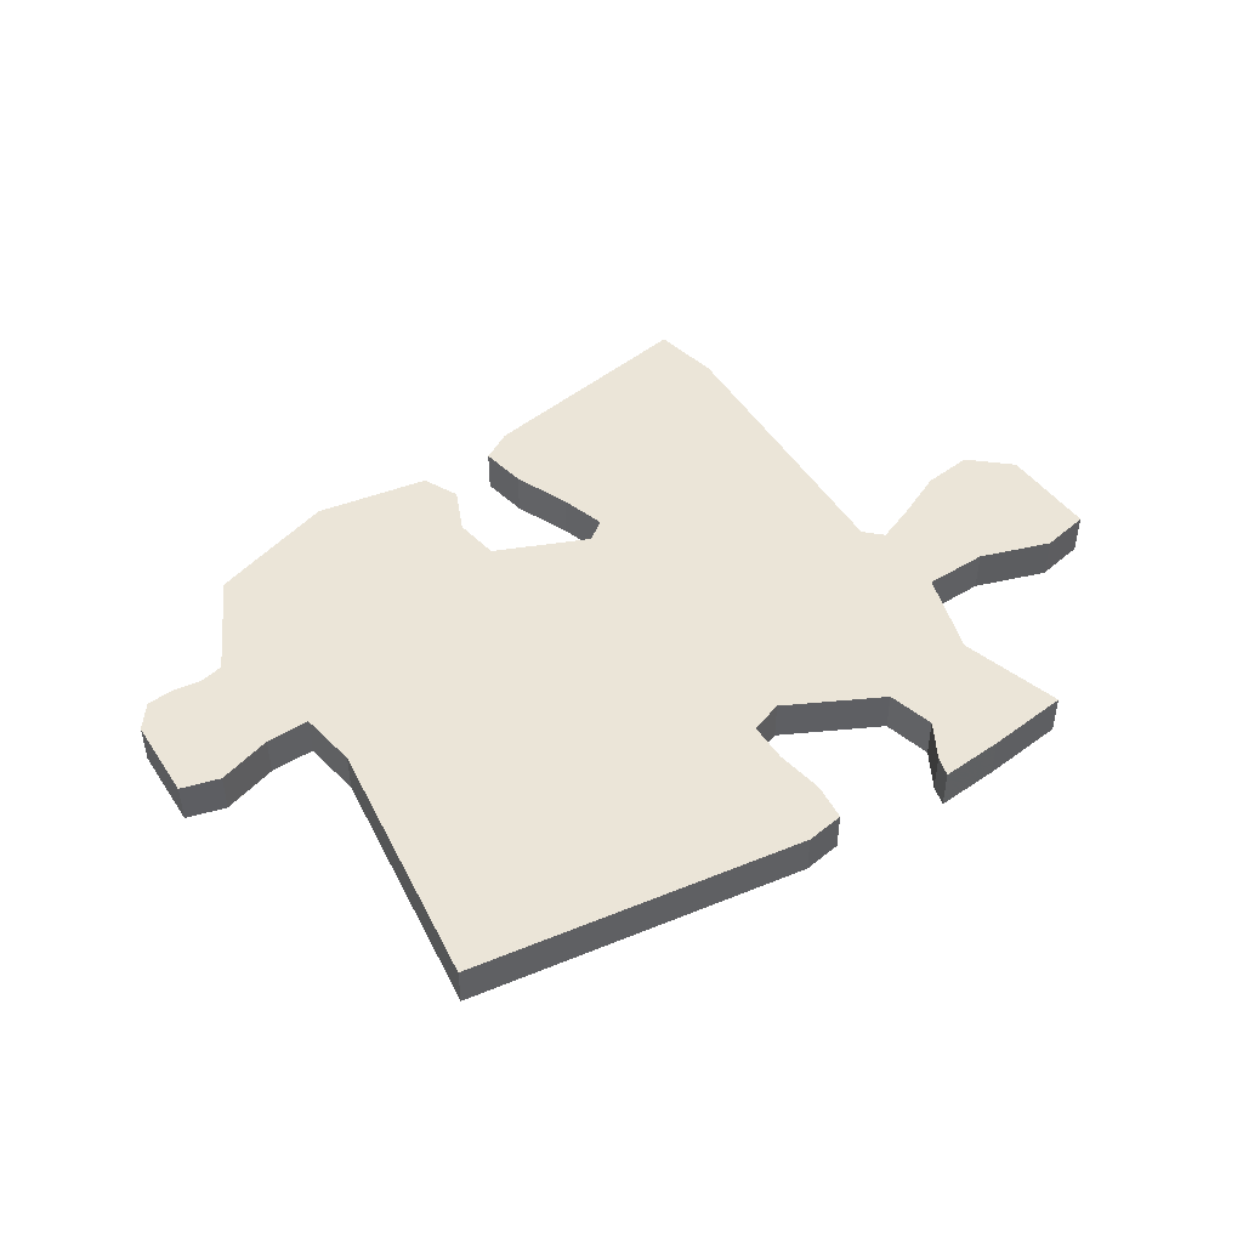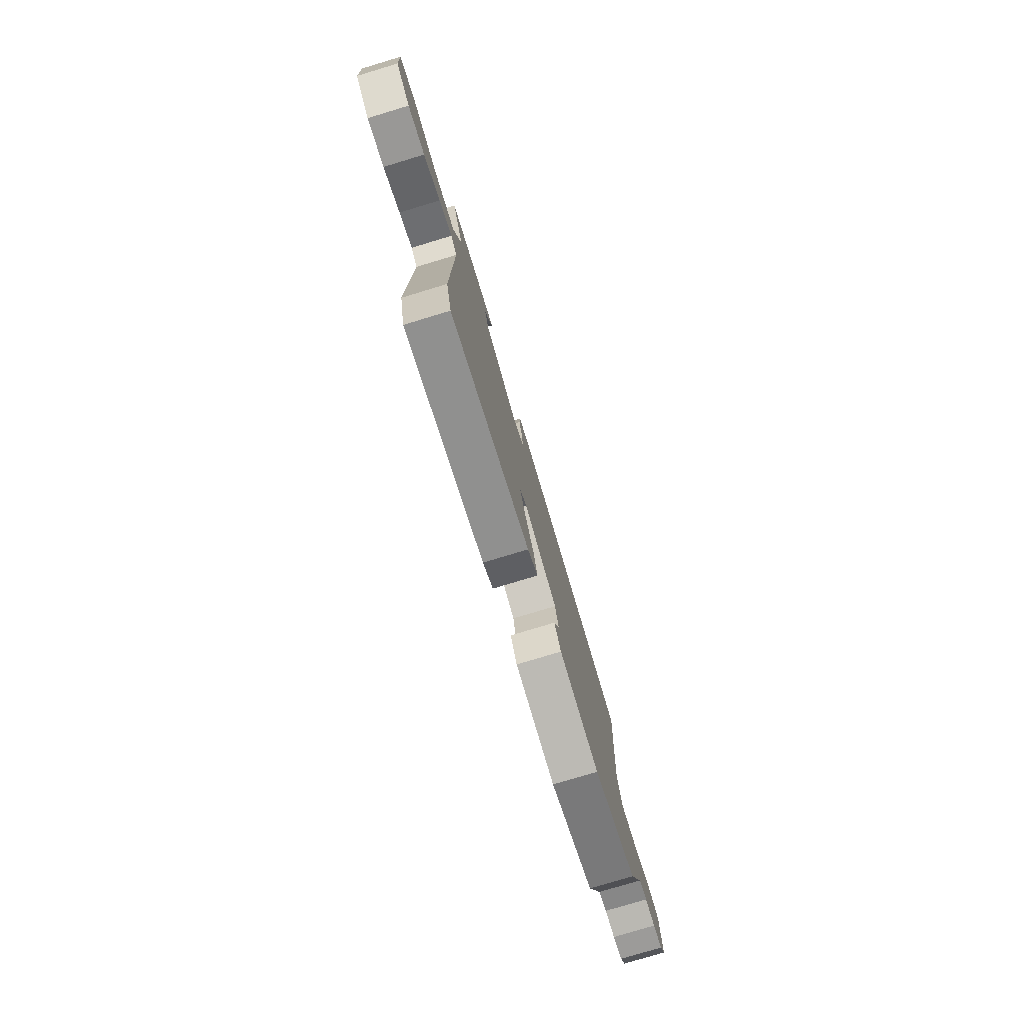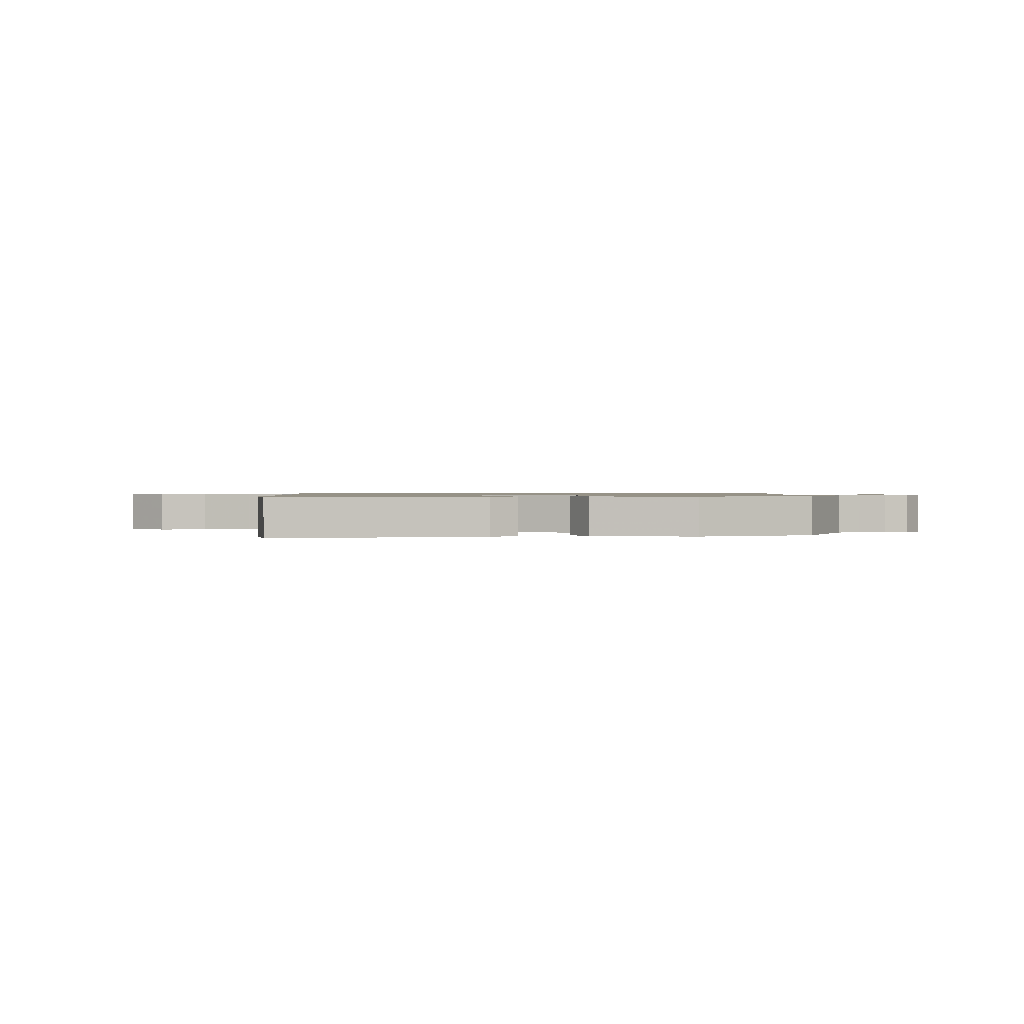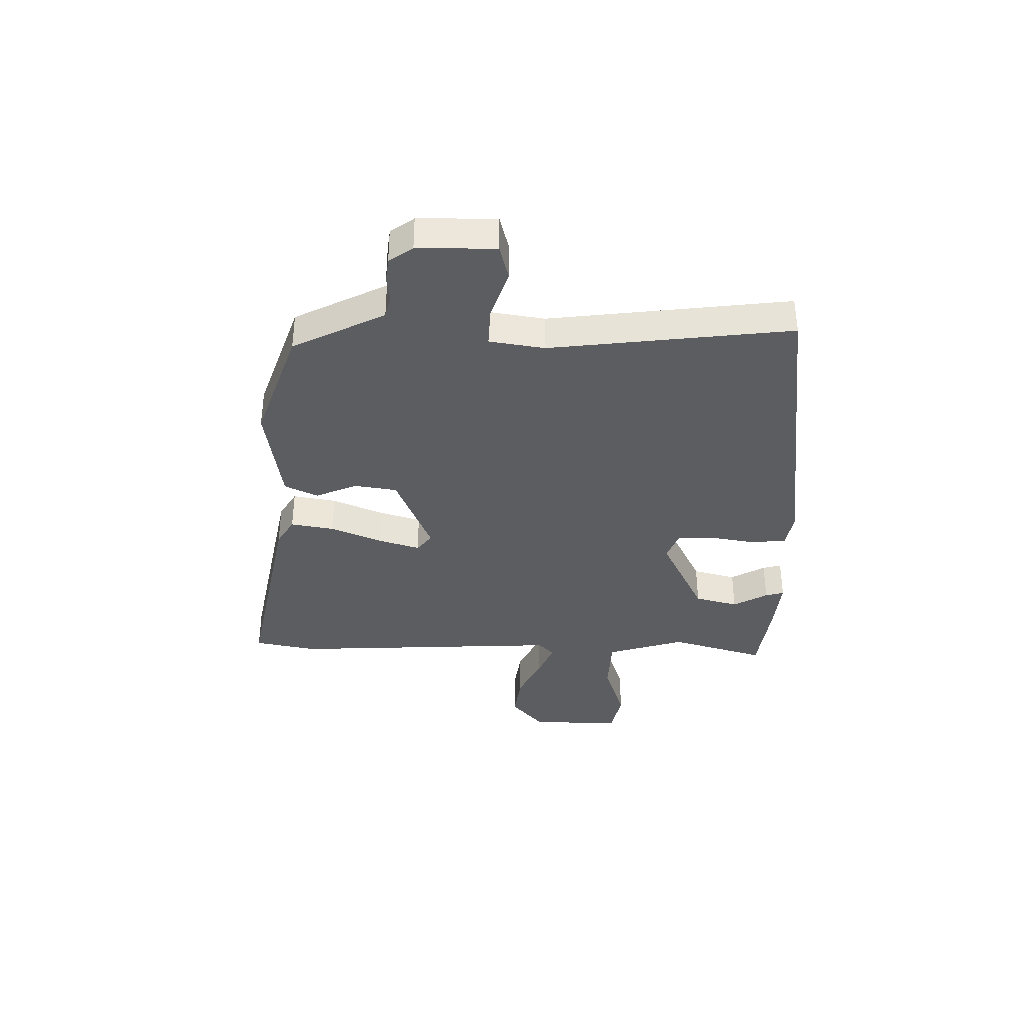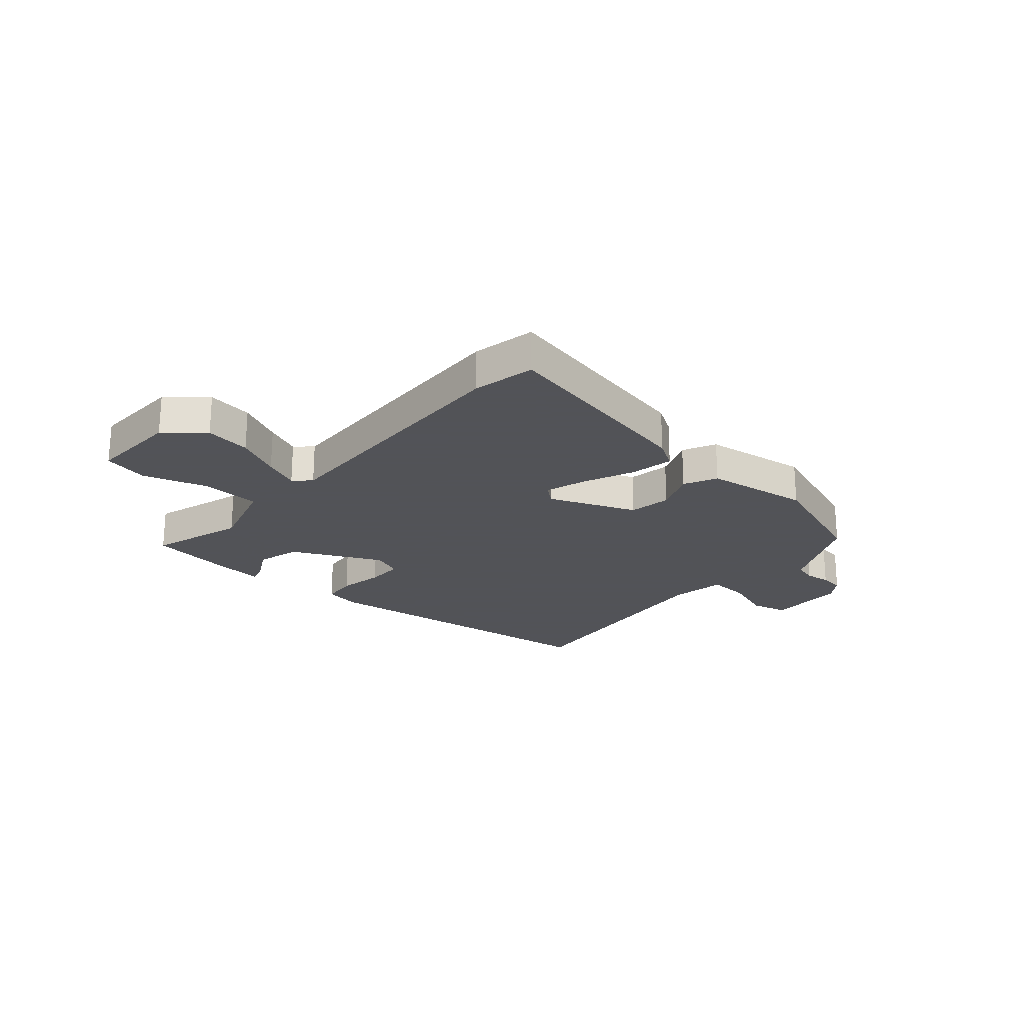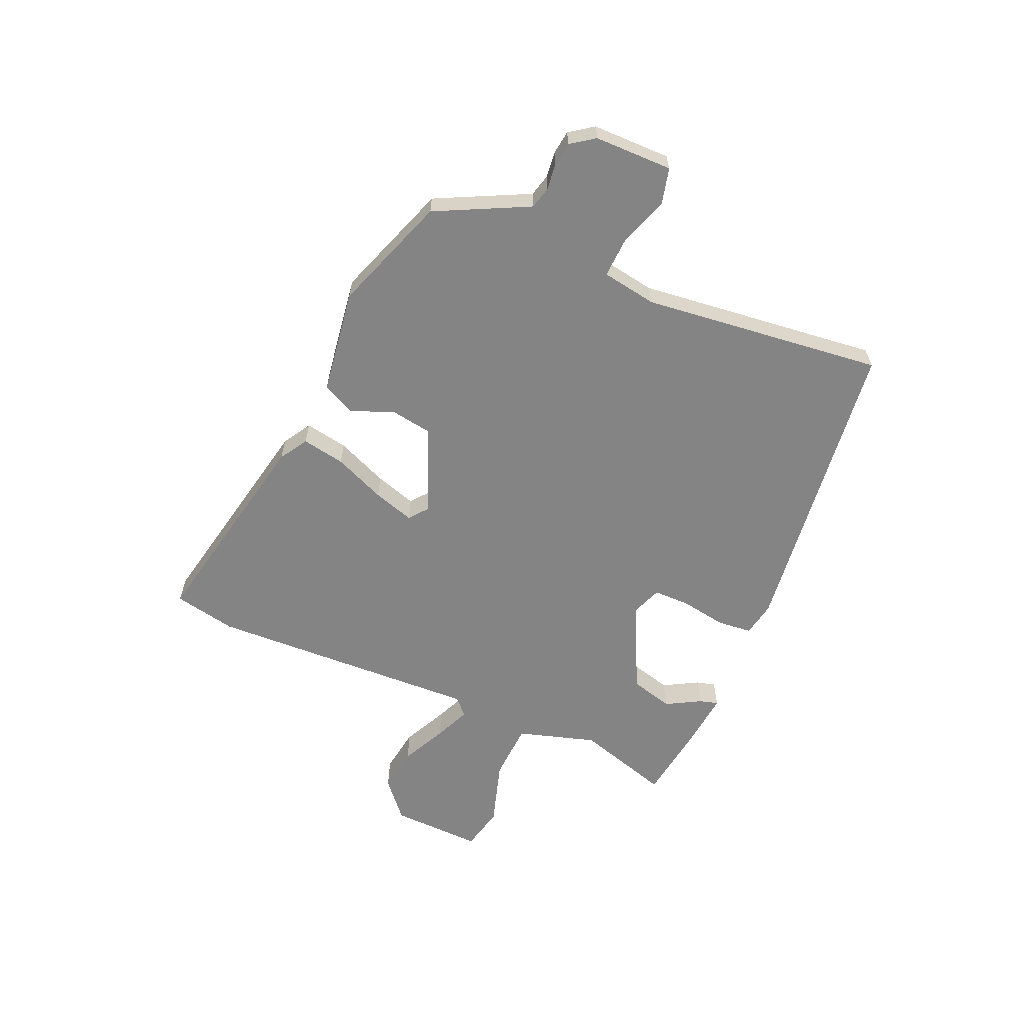
<metadata>
{"format":"obj","ext":"obj","renderer":"f3d","projection":"perspective","resolution":1024,"background":"white","views":[{"elev":45.9,"azim":-30.1,"up":"+Y"},{"elev":-78.1,"azim":106.8,"up":"+Z"},{"elev":1.0,"azim":-179.3,"up":"+Y"},{"elev":-36.7,"azim":-88.6,"up":"+Y"},{"elev":-22.5,"azim":140.8,"up":"+Y"},{"elev":-61.3,"azim":-111.5,"up":"+Y"}]}
</metadata>
<code>
v 0.555 0.07 0.493
v 0.497 0.07 0.323
v 0.535 0.07 0.179
v 0.641 0.07 0.17
v 0.762 0.07 0.203
v 0.843 0.07 0.182
v 0.832 0.07 0.016
v 0.762 0.07 -0.04
v 0.679 0.07 -0.025
v 0.598 0.07 0.018
v 0.534 0.07 0.048
v 0.503 0.07 0.021
v 0.506 0.07 -0.476
v 0.479 0.07 -0.589
v 0.097 0.07 -0.498
v 0.047 0.07 -0.465
v 0.064 0.07 -0.387
v 0.107 0.07 -0.295
v 0.133 0.07 -0.221
v 0.1 0.07 -0.193
v -0.06 0.07 -0.251
v -0.075 0.07 -0.328
v -0.046 0.07 -0.405
v -0.077 0.07 -0.464
v -0.269 0.07 -0.485
v -0.479 0.07 -0.402
v -0.532 0.07 -0.285
v -0.556 0.07 -0.232
v -0.596 0.07 -0.22
v -0.643 0.07 -0.224
v -0.687 0.07 -0.217
v -0.716 0.07 -0.173
v -0.712 0.07 -0.031
v -0.646 0.07 -0.017
v -0.557 0.07 -0.051
v -0.484 0.07 -0.057
v -0.464 0.07 0.042
v -0.499 0.07 0.482
v 0.063 0.07 0.531
v 0.126 0.07 0.517
v 0.13 0.07 0.454
v 0.113 0.07 0.372
v 0.111 0.07 0.305
v 0.165 0.07 0.282
v 0.33 0.07 0.355
v 0.354 0.07 0.433
v 0.321 0.07 0.497
v 0.313 0.07 0.531
v 0.417 0.07 0.517
v 0.555 0 0.493
v 0.497 0 0.323
v 0.535 0 0.179
v 0.641 0 0.17
v 0.762 0 0.203
v 0.843 0 0.182
v 0.832 0 0.016
v 0.762 0 -0.04
v 0.679 0 -0.025
v 0.598 0 0.018
v 0.534 0 0.048
v 0.503 0 0.021
v 0.506 0 -0.476
v 0.479 0 -0.589
v 0.097 0 -0.498
v 0.047 0 -0.465
v 0.064 0 -0.387
v 0.107 0 -0.295
v 0.133 0 -0.221
v 0.1 0 -0.193
v -0.06 0 -0.251
v -0.075 0 -0.328
v -0.046 0 -0.405
v -0.077 0 -0.464
v -0.269 0 -0.485
v -0.479 0 -0.402
v -0.532 0 -0.285
v -0.556 0 -0.232
v -0.596 0 -0.22
v -0.643 0 -0.224
v -0.687 0 -0.217
v -0.716 0 -0.173
v -0.712 0 -0.031
v -0.646 0 -0.017
v -0.557 0 -0.051
v -0.484 0 -0.057
v -0.464 0 0.042
v -0.499 0 0.482
v 0.063 0 0.531
v 0.126 0 0.517
v 0.13 0 0.454
v 0.113 0 0.372
v 0.111 0 0.305
v 0.165 0 0.282
v 0.33 0 0.355
v 0.354 0 0.433
v 0.321 0 0.497
v 0.313 0 0.531
v 0.417 0 0.517
f 49 1 2
f 48 49 2
f 47 48 2
f 46 47 2
f 45 46 2 3
f 44 45 3
f 40 41 42
f 39 40 42
f 38 39 42
f 37 38 42
f 36 37 42 43
f 33 34 35
f 32 33 35
f 31 32 35
f 30 31 35
f 29 30 35
f 28 29 35 36
f 27 28 36
f 26 27 36
f 25 26 36
f 24 25 36
f 23 24 36
f 22 23 36
f 21 22 36
f 36 43 44
f 21 36 44
f 20 21 44
f 16 17 18
f 15 16 18
f 14 15 18
f 13 14 18
f 12 13 18
f 11 12 18 19
f 8 9 10
f 7 8 10
f 6 7 10
f 5 6 10
f 4 5 10
f 3 4 10 11
f 19 20 44
f 11 19 44
f 3 11 44
f 51 50 98
f 51 98 97
f 51 97 96
f 51 96 95
f 52 51 95 94
f 52 94 93
f 91 90 89
f 91 89 88
f 91 88 87
f 91 87 86
f 92 91 86 85
f 84 83 82
f 84 82 81
f 84 81 80
f 84 80 79
f 84 79 78
f 85 84 78 77
f 85 77 76
f 85 76 75
f 85 75 74
f 85 74 73
f 85 73 72
f 85 72 71
f 85 71 70
f 93 92 85
f 93 85 70
f 93 70 69
f 67 66 65
f 67 65 64
f 67 64 63
f 67 63 62
f 67 62 61
f 68 67 61 60
f 59 58 57
f 59 57 56
f 59 56 55
f 59 55 54
f 59 54 53
f 60 59 53 52
f 93 69 68
f 93 68 60
f 93 60 52
f 1 50 51 2
f 2 51 52 3
f 3 52 53 4
f 4 53 54 5
f 5 54 55 6
f 6 55 56 7
f 7 56 57 8
f 8 57 58 9
f 9 58 59 10
f 10 59 60 11
f 11 60 61 12
f 12 61 62 13
f 13 62 63 14
f 14 63 64 15
f 15 64 65 16
f 16 65 66 17
f 17 66 67 18
f 18 67 68 19
f 19 68 69 20
f 20 69 70 21
f 21 70 71 22
f 22 71 72 23
f 23 72 73 24
f 24 73 74 25
f 25 74 75 26
f 26 75 76 27
f 27 76 77 28
f 28 77 78 29
f 29 78 79 30
f 30 79 80 31
f 31 80 81 32
f 32 81 82 33
f 33 82 83 34
f 34 83 84 35
f 35 84 85 36
f 36 85 86 37
f 37 86 87 38
f 38 87 88 39
f 39 88 89 40
f 40 89 90 41
f 41 90 91 42
f 42 91 92 43
f 43 92 93 44
f 44 93 94 45
f 45 94 95 46
f 46 95 96 47
f 47 96 97 48
f 48 97 98 49
f 49 98 50 1

</code>
